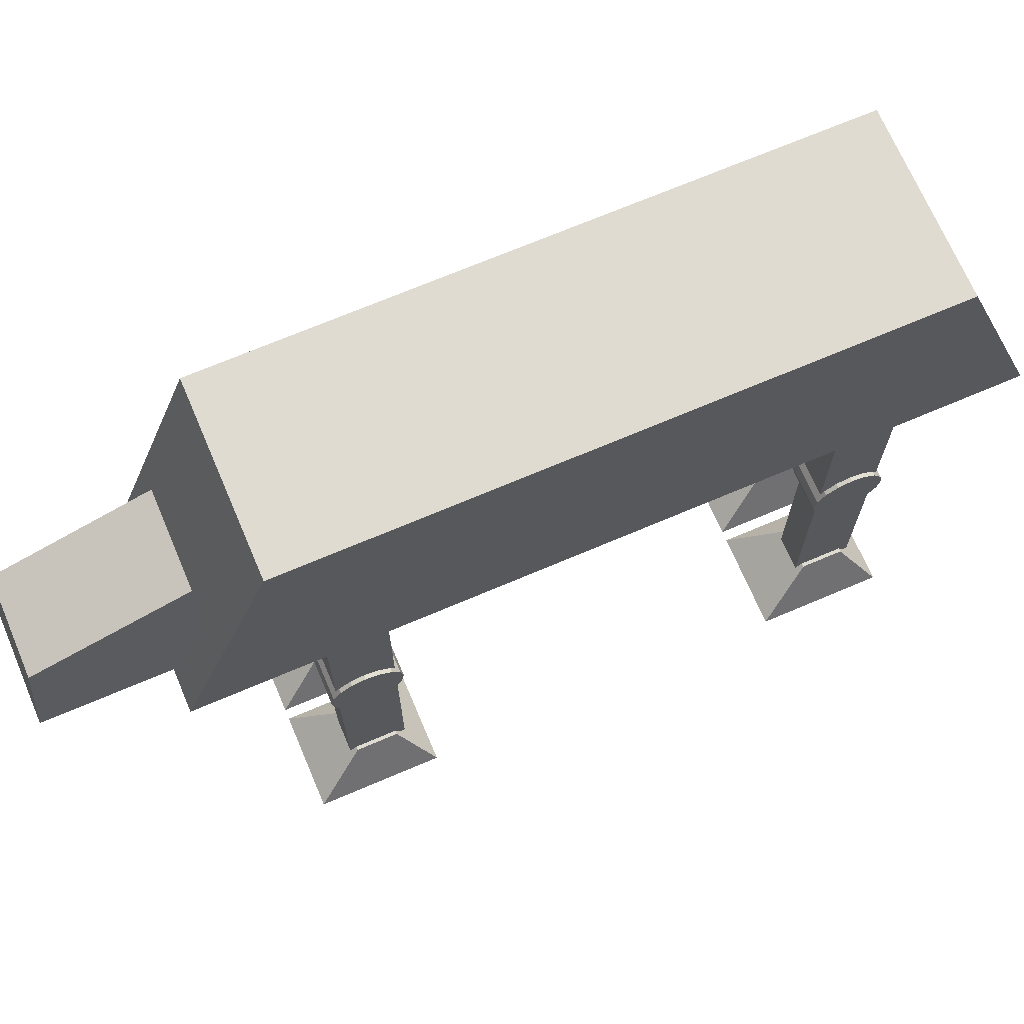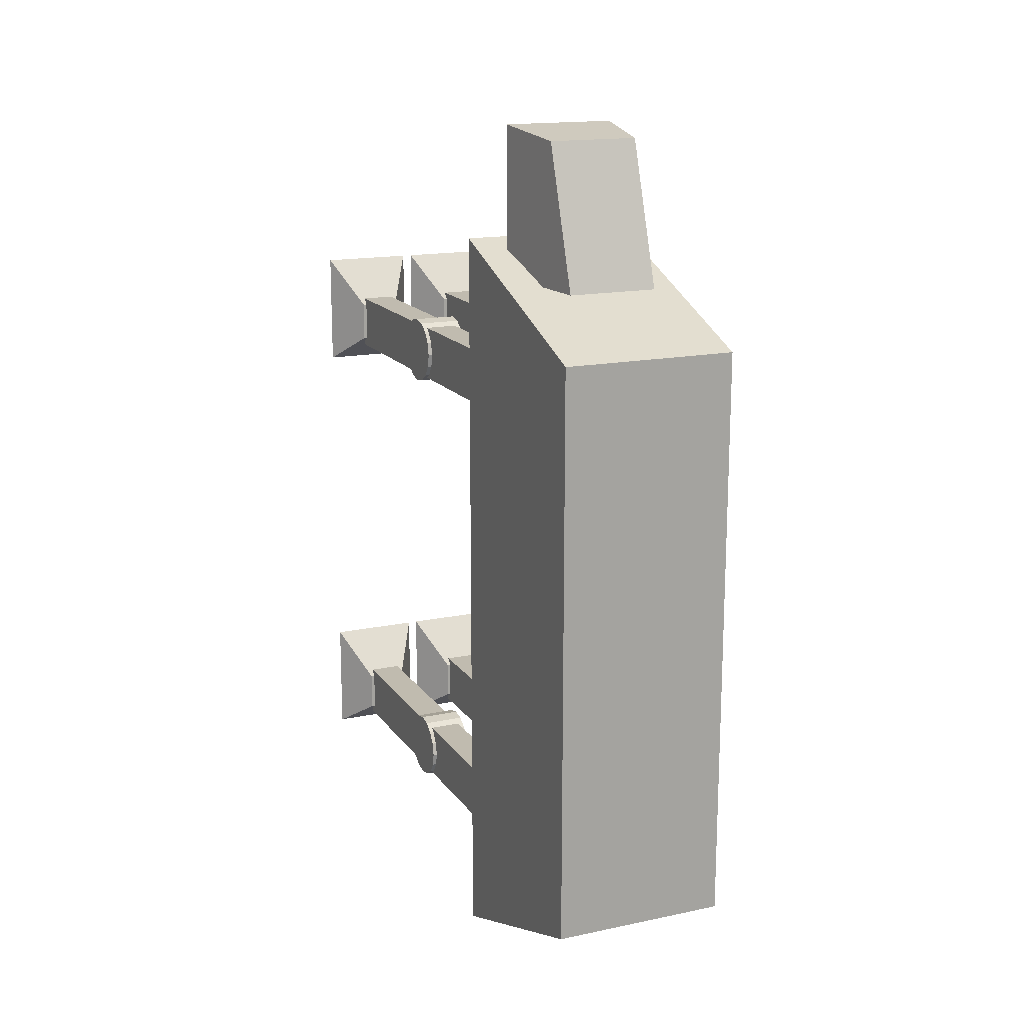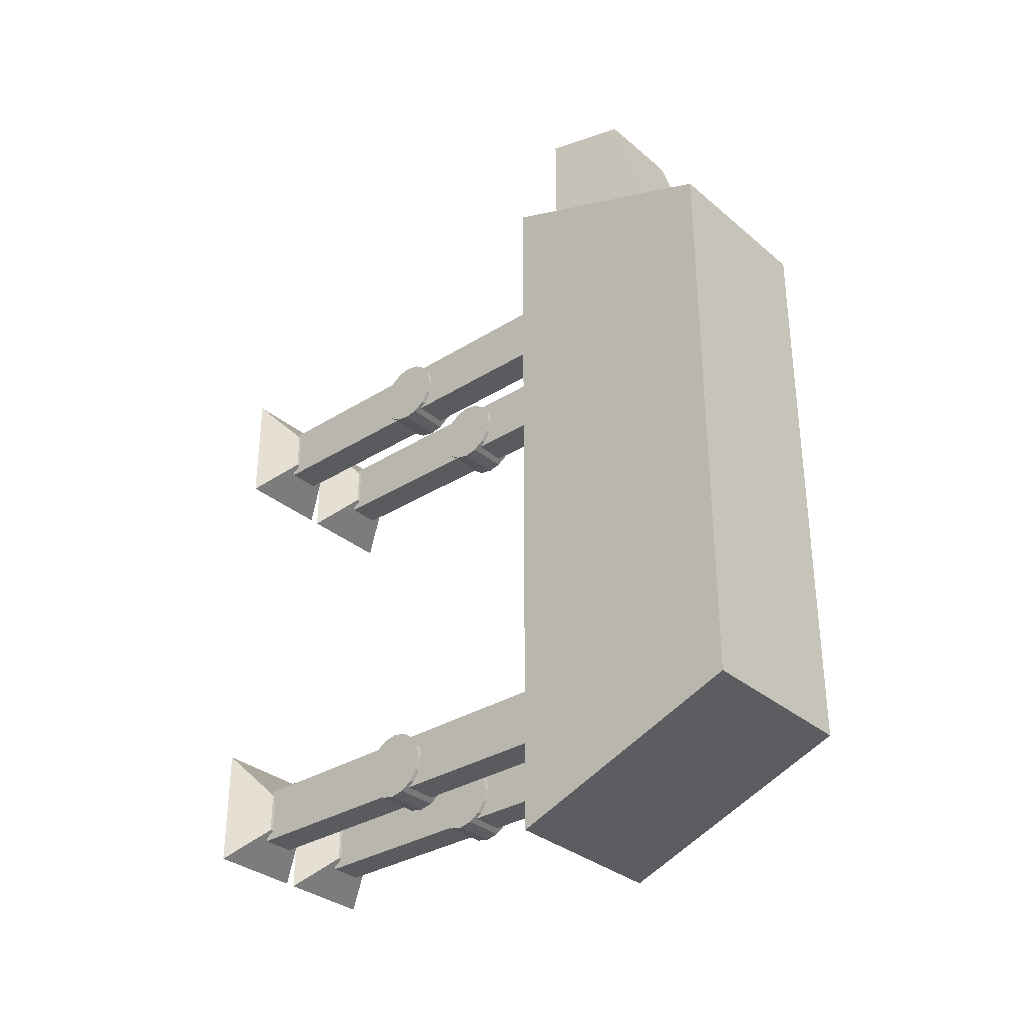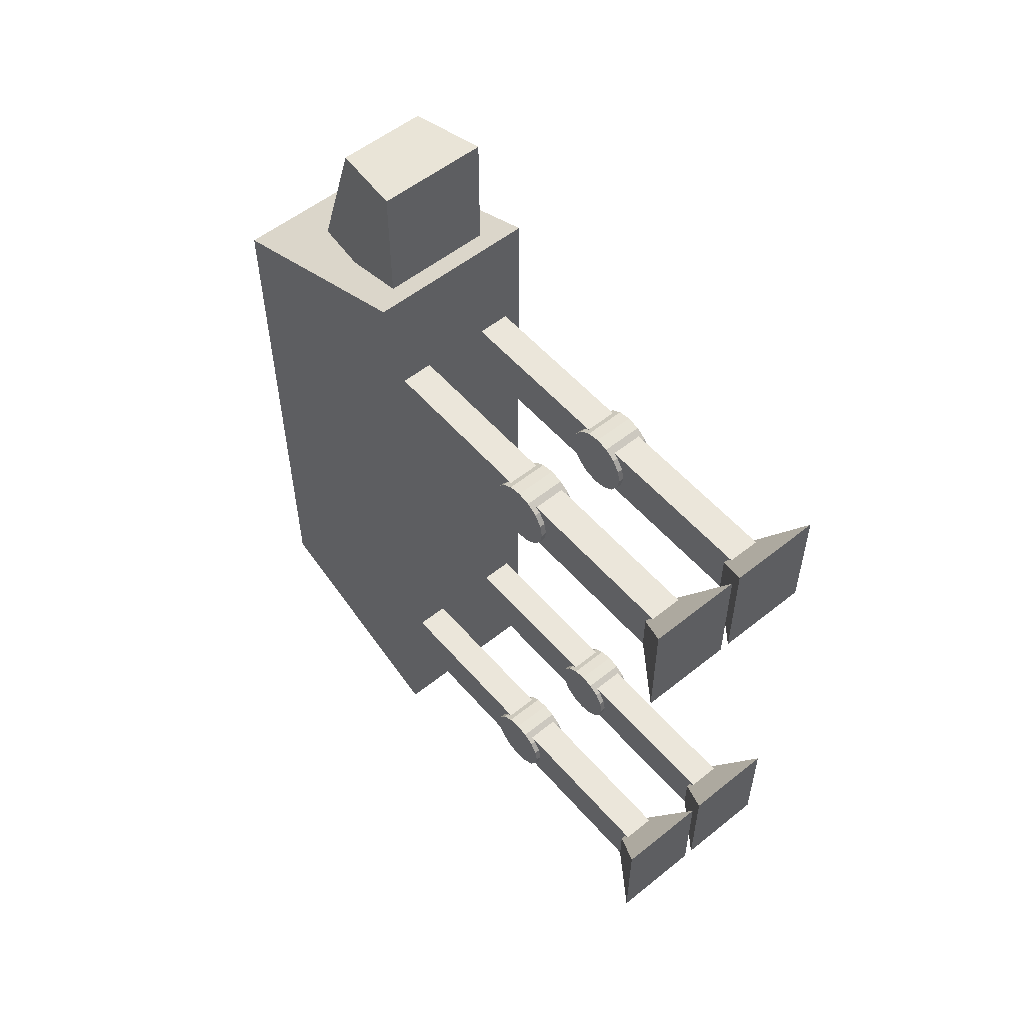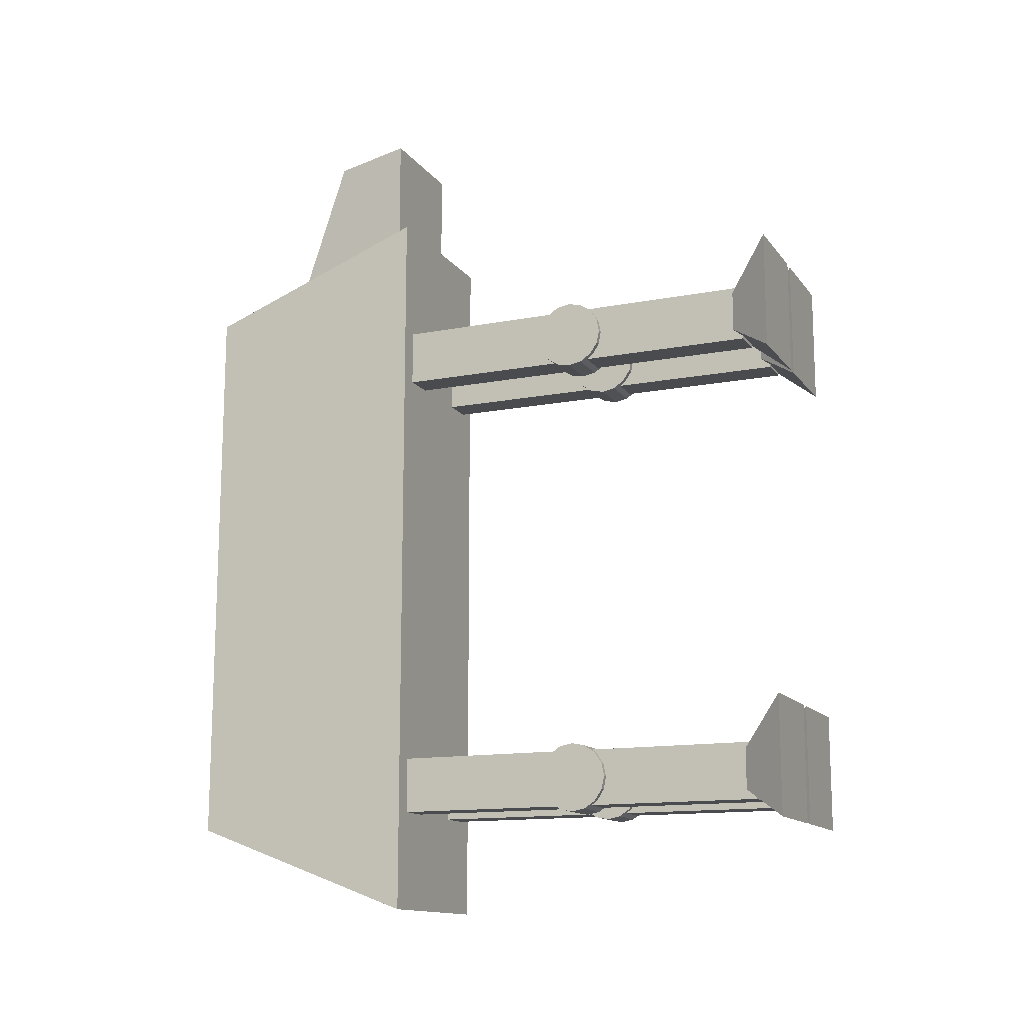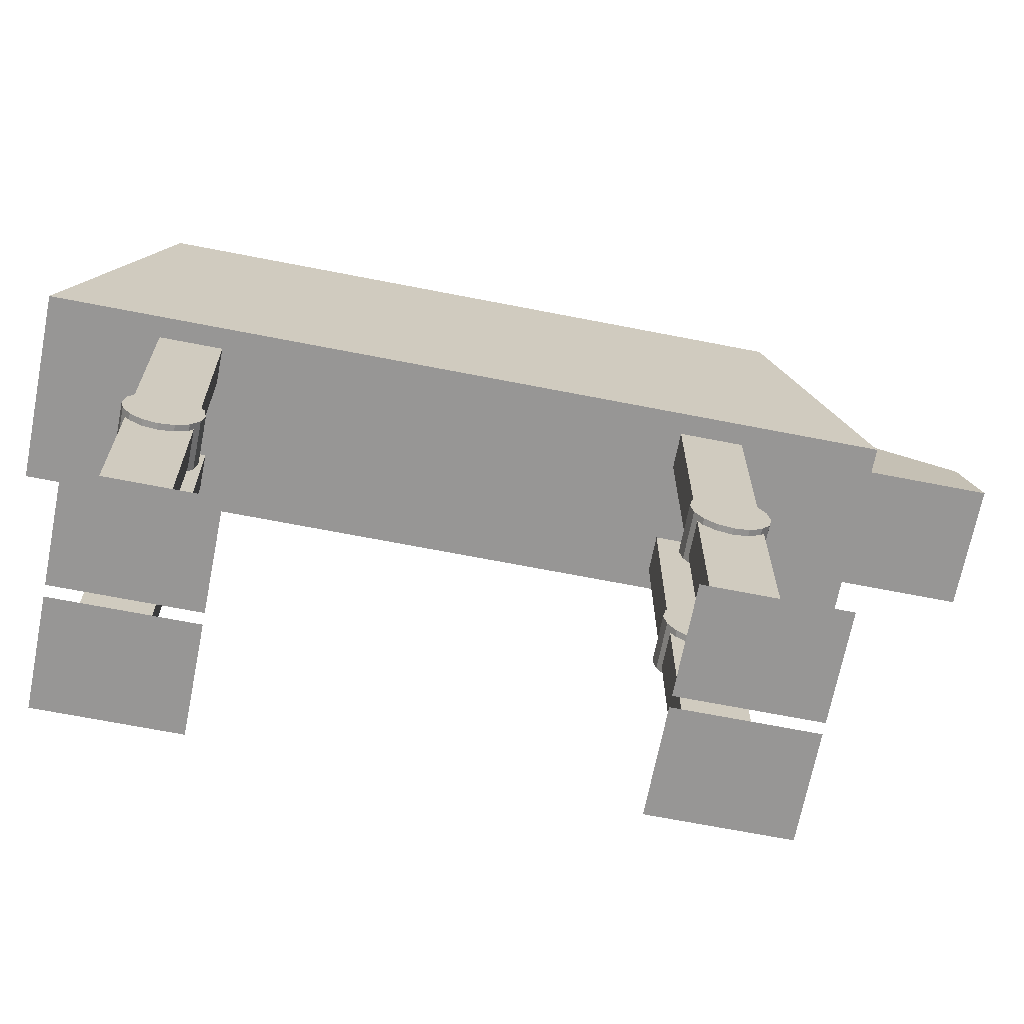
<metadata>
{"format":"obj","ext":"obj","renderer":"f3d","projection":"perspective","resolution":1024,"background":"white","views":[{"elev":70.0,"azim":-113.1,"up":"+Z"},{"elev":16.1,"azim":-23.4,"up":"+Y"},{"elev":-32.8,"azim":-49.1,"up":"+Y"},{"elev":55.0,"azim":139.8,"up":"+Y"},{"elev":-13.8,"azim":113.2,"up":"+Y"},{"elev":-68.0,"azim":78.9,"up":"+Z"}]}
</metadata>
<code>
o Cube
v -1.155 -3.847 8.606
v -1.155 -5.008 5.524
v -1.155 3.847 8.606
v -1.155 5.008 5.524
v 1.155 -3.847 8.606
v 1.155 -5.008 5.524
v 1.155 3.847 8.606
v 1.155 5.008 5.524
v 0.7453 6.515 5.854
v 0.5933 6.38 6.912
v 0.7453 4.515 5.854
v 0.5933 4.515 7.534
v -0.7453 6.515 5.854
v -0.5933 6.38 6.912
v -0.7453 4.515 5.854
v -0.5933 4.515 7.534
v 0.901 3.392 3.187
v 0.901 3.392 5.569
v 0.901 2.644 3.187
v 0.901 2.644 5.569
v 0.4629 3.392 3.187
v 0.4629 3.392 5.569
v 0.4629 2.644 3.187
v 0.4629 2.644 5.569
v 0.901 3.392 0.4524
v 0.901 3.392 2.835
v 0.901 2.644 0.4524
v 0.901 2.644 2.835
v 0.4629 3.392 0.4524
v 0.4629 3.392 2.835
v 0.4629 2.644 0.4524
v 0.4629 2.644 2.835
v 0.9548 3.306 0.5696
v 1.308 3.958 0.005264
v 0.4089 2.562 3.003
v 0.9747 2.562 3.003
v 0.4089 2.597 3.179
v 0.9747 2.597 3.179
v 0.4089 2.697 3.328
v 0.9747 2.697 3.328
v 0.4089 2.846 3.428
v 0.9747 2.846 3.428
v 0.4089 3.022 3.463
v 0.9747 3.022 3.463
v 0.4089 3.198 3.428
v 0.9747 3.198 3.428
v 0.4089 3.348 3.328
v 0.9747 3.348 3.328
v 0.4089 3.447 3.179
v 0.9747 3.447 3.179
v 0.4089 3.482 3.003
v 0.9747 3.482 3.003
v 0.4089 3.447 2.827
v 0.9747 3.447 2.827
v 0.4089 3.348 2.678
v 0.9747 3.348 2.678
v 0.4089 3.198 2.578
v 0.9747 3.198 2.578
v 0.4089 3.022 2.543
v 0.9747 3.022 2.543
v 0.4089 2.846 2.578
v 0.9747 2.846 2.578
v 0.4089 2.697 2.678
v 0.9747 2.697 2.678
v 0.4089 2.597 2.827
v 0.9747 2.597 2.827
v 1.308 2.374 0.005264
v 0.9548 2.769 0.5696
v 0.06428 3.958 0.005264
v 0.417 3.306 0.5696
v 0.06428 2.374 0.005264
v 0.417 2.769 0.5696
v -0.4708 3.392 3.187
v -0.4708 3.392 5.569
v -0.4708 2.644 3.187
v -0.4708 2.644 5.569
v -0.9089 3.392 3.187
v -0.9089 3.392 5.569
v -0.9089 2.644 3.187
v -0.9089 2.644 5.569
v -0.4708 3.392 0.4524
v -0.4708 3.392 2.835
v -0.4708 2.644 0.4524
v -0.4708 2.644 2.835
v -0.9089 3.392 0.4524
v -0.9089 3.392 2.835
v -0.9089 2.644 0.4524
v -0.9089 2.644 2.835
v -0.417 3.306 0.5696
v -0.06428 3.958 0.005264
v -0.9629 2.562 3.003
v -0.3971 2.562 3.003
v -0.9629 2.597 3.179
v -0.3971 2.597 3.179
v -0.9629 2.697 3.328
v -0.3971 2.697 3.328
v -0.9629 2.846 3.428
v -0.3971 2.846 3.428
v -0.9629 3.022 3.463
v -0.3971 3.022 3.463
v -0.9629 3.198 3.428
v -0.3971 3.198 3.428
v -0.9629 3.348 3.328
v -0.3971 3.348 3.328
v -0.9629 3.447 3.179
v -0.3971 3.447 3.179
v -0.9629 3.482 3.003
v -0.3971 3.482 3.003
v -0.9629 3.447 2.827
v -0.3971 3.447 2.827
v -0.9629 3.348 2.678
v -0.3971 3.348 2.678
v -0.9629 3.198 2.578
v -0.3971 3.198 2.578
v -0.9629 3.022 2.543
v -0.3971 3.022 2.543
v -0.9629 2.846 2.578
v -0.3971 2.846 2.578
v -0.9629 2.697 2.678
v -0.3971 2.697 2.678
v -0.9629 2.597 2.827
v -0.3971 2.597 2.827
v -0.06428 2.374 0.005264
v -0.417 2.769 0.5696
v -1.308 3.958 0.005264
v -0.9548 3.306 0.5696
v -1.308 2.374 0.005264
v -0.9548 2.769 0.5696
v 0.901 -2.918 3.187
v 0.901 -2.918 5.569
v 0.901 -3.666 3.187
v 0.901 -3.666 5.569
v 0.4629 -2.918 3.187
v 0.4629 -2.918 5.569
v 0.4629 -3.666 3.187
v 0.4629 -3.666 5.569
v 0.901 -2.918 0.4524
v 0.901 -2.918 2.835
v 0.901 -3.666 0.4524
v 0.901 -3.666 2.835
v 0.4629 -2.918 0.4524
v 0.4629 -2.918 2.835
v 0.4629 -3.666 0.4524
v 0.4629 -3.666 2.835
v 0.9548 -3.004 0.5696
v 1.308 -2.352 0.005264
v 0.4089 -3.748 3.003
v 0.9747 -3.748 3.003
v 0.4089 -3.713 3.179
v 0.9747 -3.713 3.179
v 0.4089 -3.613 3.328
v 0.9747 -3.613 3.328
v 0.4089 -3.464 3.428
v 0.9747 -3.464 3.428
v 0.4089 -3.288 3.463
v 0.9747 -3.288 3.463
v 0.4089 -3.112 3.428
v 0.9747 -3.112 3.428
v 0.4089 -2.963 3.328
v 0.9747 -2.963 3.328
v 0.4089 -2.863 3.179
v 0.9747 -2.863 3.179
v 0.4089 -2.828 3.003
v 0.9747 -2.828 3.003
v 0.4089 -2.863 2.827
v 0.9747 -2.863 2.827
v 0.4089 -2.963 2.678
v 0.9747 -2.963 2.678
v 0.4089 -3.112 2.578
v 0.9747 -3.112 2.578
v 0.4089 -3.288 2.543
v 0.9747 -3.288 2.543
v 0.4089 -3.464 2.578
v 0.9747 -3.464 2.578
v 0.4089 -3.613 2.678
v 0.9747 -3.613 2.678
v 0.4089 -3.713 2.827
v 0.9747 -3.713 2.827
v 1.308 -3.936 0.005264
v 0.9548 -3.542 0.5696
v 0.06428 -2.352 0.005264
v 0.417 -3.004 0.5696
v 0.06428 -3.936 0.005264
v 0.417 -3.542 0.5696
v -0.4708 -2.918 3.187
v -0.4708 -2.918 5.569
v -0.4708 -3.666 3.187
v -0.4708 -3.666 5.569
v -0.9089 -2.918 3.187
v -0.9089 -2.918 5.569
v -0.9089 -3.666 3.187
v -0.9089 -3.666 5.569
v -0.4708 -2.918 0.4524
v -0.4708 -2.918 2.835
v -0.4708 -3.666 0.4524
v -0.4708 -3.666 2.835
v -0.9089 -2.918 0.4524
v -0.9089 -2.918 2.835
v -0.9089 -3.666 0.4524
v -0.9089 -3.666 2.835
v -0.417 -3.004 0.5696
v -0.06428 -2.352 0.005264
v -0.9629 -3.748 3.003
v -0.3971 -3.748 3.003
v -0.9629 -3.713 3.179
v -0.3971 -3.713 3.179
v -0.9629 -3.613 3.328
v -0.3971 -3.613 3.328
v -0.9629 -3.464 3.428
v -0.3971 -3.464 3.428
v -0.9629 -3.288 3.463
v -0.3971 -3.288 3.463
v -0.9629 -3.112 3.428
v -0.3971 -3.112 3.428
v -0.9629 -2.963 3.328
v -0.3971 -2.963 3.328
v -0.9629 -2.863 3.179
v -0.3971 -2.863 3.179
v -0.9629 -2.828 3.003
v -0.3971 -2.828 3.003
v -0.9629 -2.863 2.827
v -0.3971 -2.863 2.827
v -0.9629 -2.963 2.678
v -0.3971 -2.963 2.678
v -0.9629 -3.112 2.578
v -0.3971 -3.112 2.578
v -0.9629 -3.288 2.543
v -0.3971 -3.288 2.543
v -0.9629 -3.464 2.578
v -0.3971 -3.464 2.578
v -0.9629 -3.613 2.678
v -0.3971 -3.613 2.678
v -0.9629 -3.713 2.827
v -0.3971 -3.713 2.827
v -0.06428 -3.936 0.005264
v -0.417 -3.542 0.5696
v -1.308 -2.352 0.005264
v -0.9548 -3.004 0.5696
v -1.308 -3.936 0.005264
v -0.9548 -3.542 0.5696
f 1 5 7 3
f 4 3 7 8
f 8 7 5 6
f 6 2 4 8
f 2 1 3 4
f 6 5 1 2
f 9 10 12 11
f 11 12 16 15
f 15 16 14 13
f 13 14 10 9
f 11 15 13 9
f 16 12 10 14
f 17 18 20 19
f 19 20 24 23
f 23 24 22 21
f 21 22 18 17
f 19 23 21 17
f 24 20 18 22
f 25 26 28 27
f 27 28 32 31
f 31 32 30 29
f 29 30 26 25
f 27 31 29 25
f 32 28 26 30
f 123 127 125 90
f 87 88 86 85
f 35 36 38 37
f 111 112 114 113
f 83 84 88 87
f 37 38 40 39
f 128 124 89 126
f 81 82 84 83
f 39 40 42 41
f 107 108 110 109
f 80 76 74 78
f 41 42 44 43
f 105 106 108 107
f 75 79 77 73
f 43 44 46 45
f 103 104 106 105
f 77 78 74 73
f 45 46 48 47
f 101 102 104 103
f 79 80 78 77
f 47 48 50 49
f 99 100 102 101
f 75 76 80 79
f 49 50 52 51
f 97 98 100 99
f 73 74 76 75
f 51 52 54 53
f 95 96 98 97
f 72 68 33 70
f 53 54 56 55
f 93 94 96 95
f 67 71 69 34
f 55 56 58 57
f 91 92 94 93
f 69 70 33 34
f 57 58 60 59
f 88 84 82 86
f 71 72 70 69
f 59 60 62 61
f 83 87 85 81
f 67 68 72 71
f 61 62 64 63
f 38 36 66 64 62 60 58 56 54 52 50 48 46 44 42 40
f 34 33 68 67
f 63 64 66 65
f 109 110 112 111
f 85 86 82 81
f 65 66 36 35
f 35 37 39 41 43 45 47 49 51 53 55 57 59 61 63 65
f 125 126 89 90
f 113 114 116 115
f 127 128 126 125
f 115 116 118 117
f 123 124 128 127
f 117 118 120 119
f 94 92 122 120 118 116 114 112 110 108 106 104 102 100 98 96
f 90 89 124 123
f 119 120 122 121
f 121 122 92 91
f 91 93 95 97 99 101 103 105 107 109 111 113 115 117 119 121
f 129 130 132 131
f 131 132 136 135
f 135 136 134 133
f 133 134 130 129
f 131 135 133 129
f 136 132 130 134
f 137 138 140 139
f 139 140 144 143
f 143 144 142 141
f 141 142 138 137
f 139 143 141 137
f 144 140 138 142
f 235 239 237 202
f 199 200 198 197
f 147 148 150 149
f 223 224 226 225
f 195 196 200 199
f 149 150 152 151
f 240 236 201 238
f 193 194 196 195
f 151 152 154 153
f 219 220 222 221
f 192 188 186 190
f 153 154 156 155
f 217 218 220 219
f 187 191 189 185
f 155 156 158 157
f 215 216 218 217
f 189 190 186 185
f 157 158 160 159
f 213 214 216 215
f 191 192 190 189
f 159 160 162 161
f 211 212 214 213
f 187 188 192 191
f 161 162 164 163
f 209 210 212 211
f 185 186 188 187
f 163 164 166 165
f 207 208 210 209
f 184 180 145 182
f 165 166 168 167
f 205 206 208 207
f 179 183 181 146
f 167 168 170 169
f 203 204 206 205
f 181 182 145 146
f 169 170 172 171
f 200 196 194 198
f 183 184 182 181
f 171 172 174 173
f 195 199 197 193
f 179 180 184 183
f 173 174 176 175
f 150 148 178 176 174 172 170 168 166 164 162 160 158 156 154 152
f 146 145 180 179
f 175 176 178 177
f 221 222 224 223
f 197 198 194 193
f 177 178 148 147
f 147 149 151 153 155 157 159 161 163 165 167 169 171 173 175 177
f 237 238 201 202
f 225 226 228 227
f 239 240 238 237
f 227 228 230 229
f 235 236 240 239
f 229 230 232 231
f 206 204 234 232 230 228 226 224 222 220 218 216 214 212 210 208
f 202 201 236 235
f 231 232 234 233
f 233 234 204 203
f 203 205 207 209 211 213 215 217 219 221 223 225 227 229 231 233

</code>
